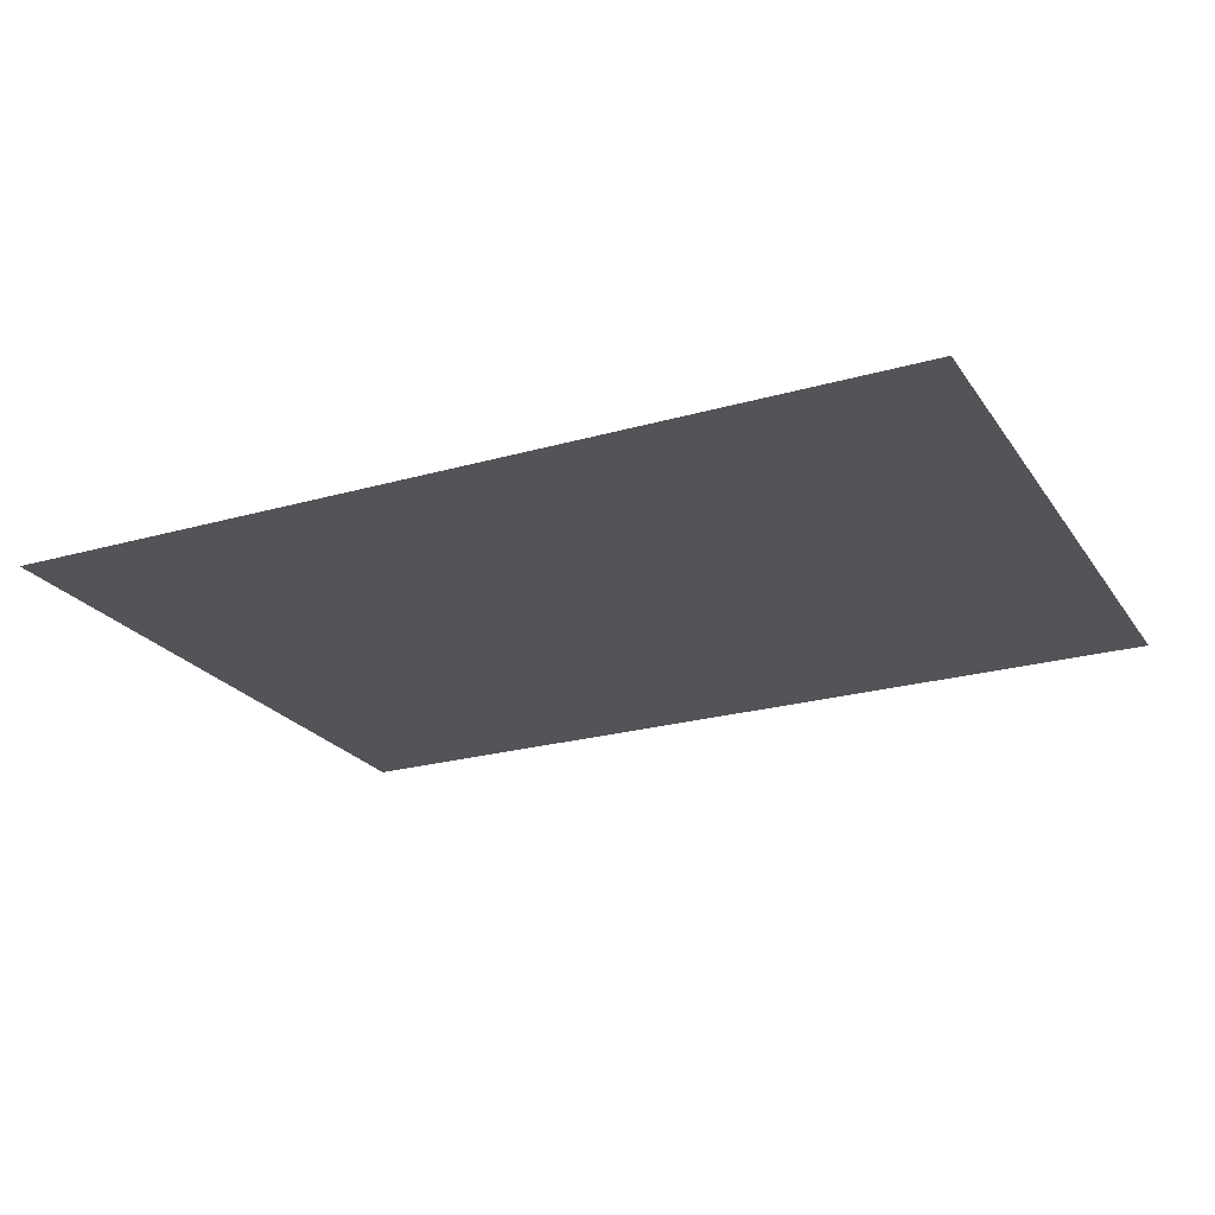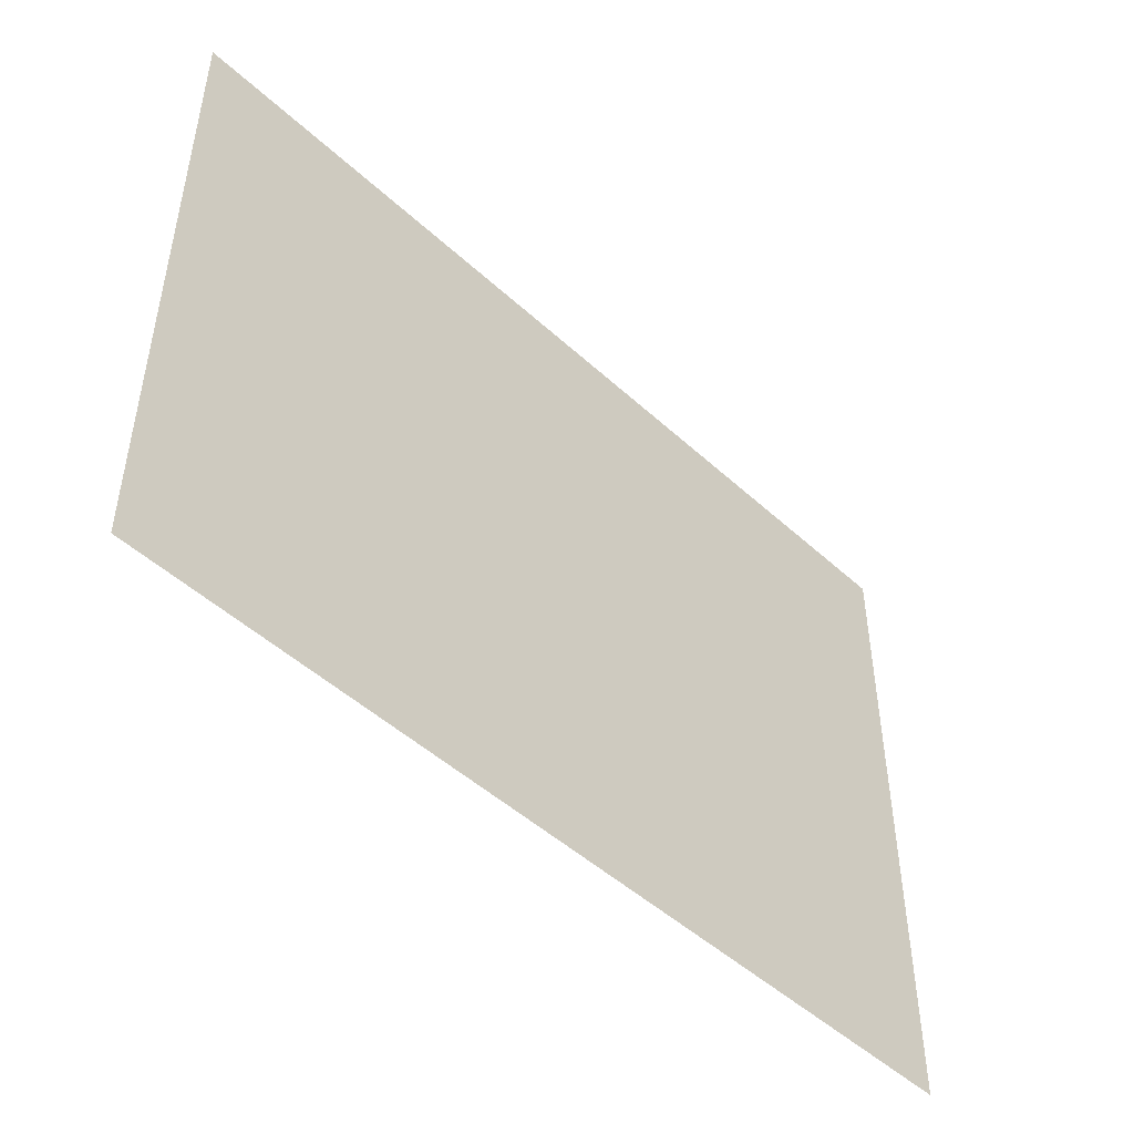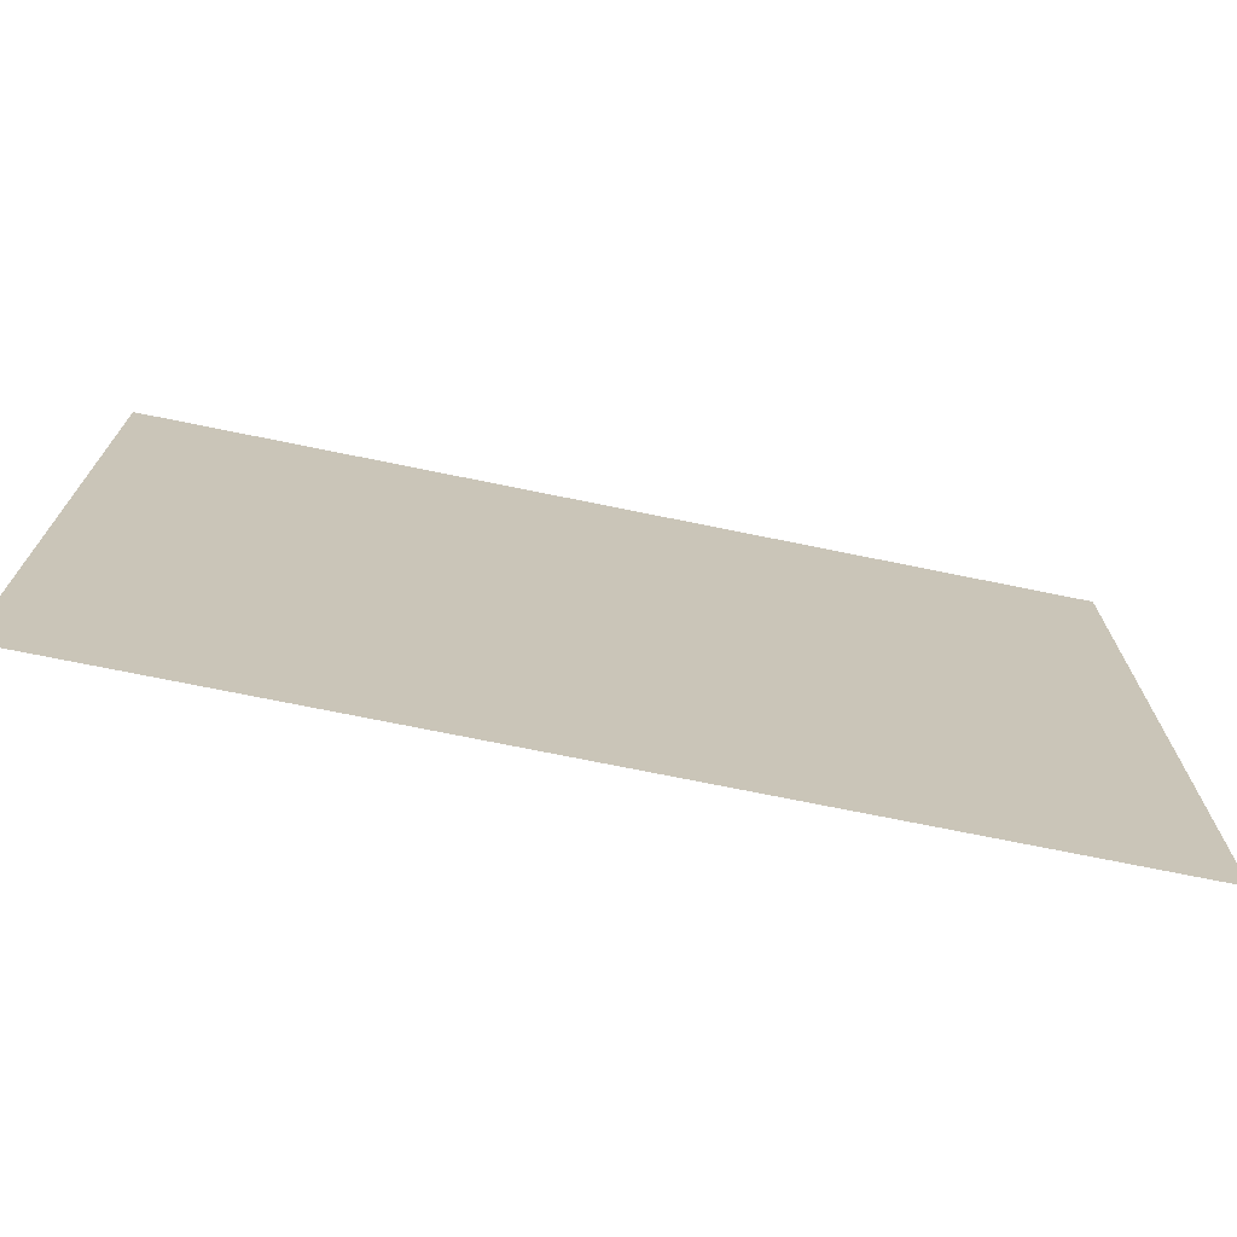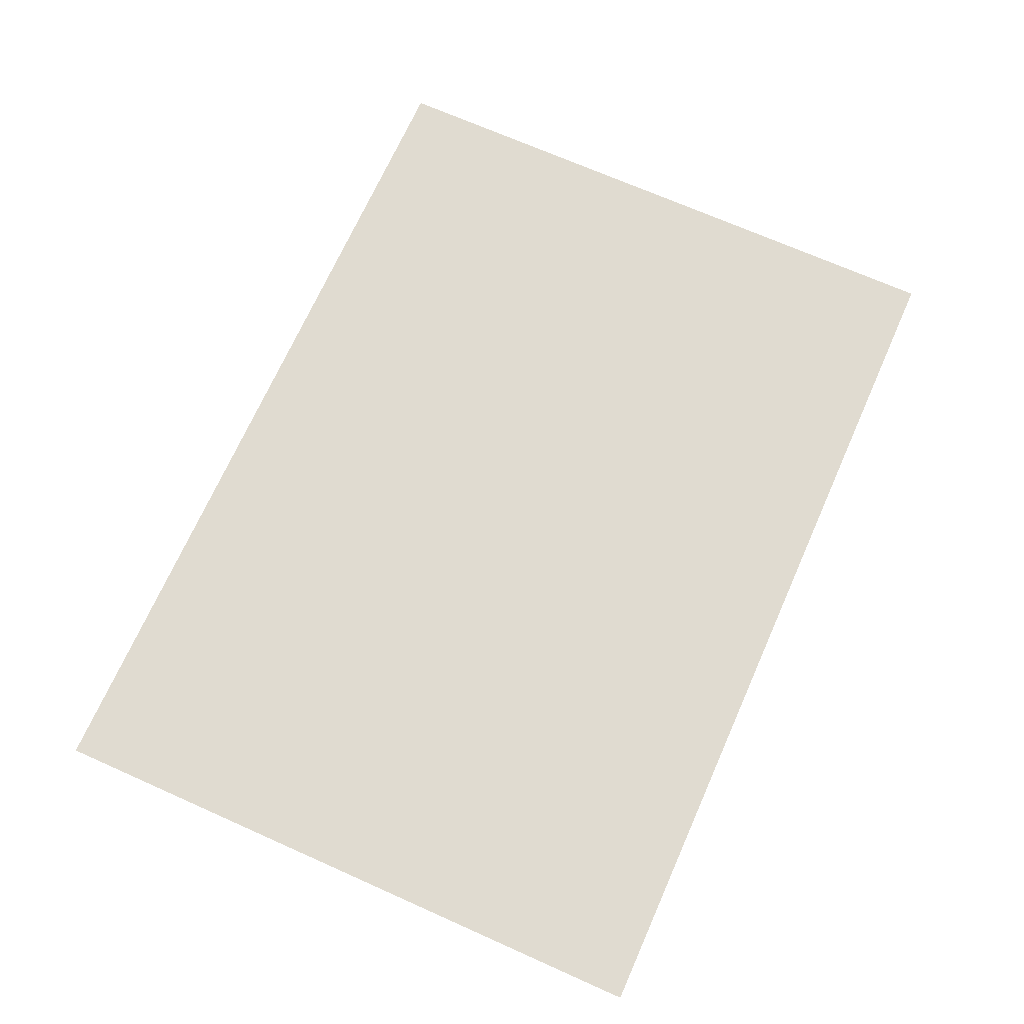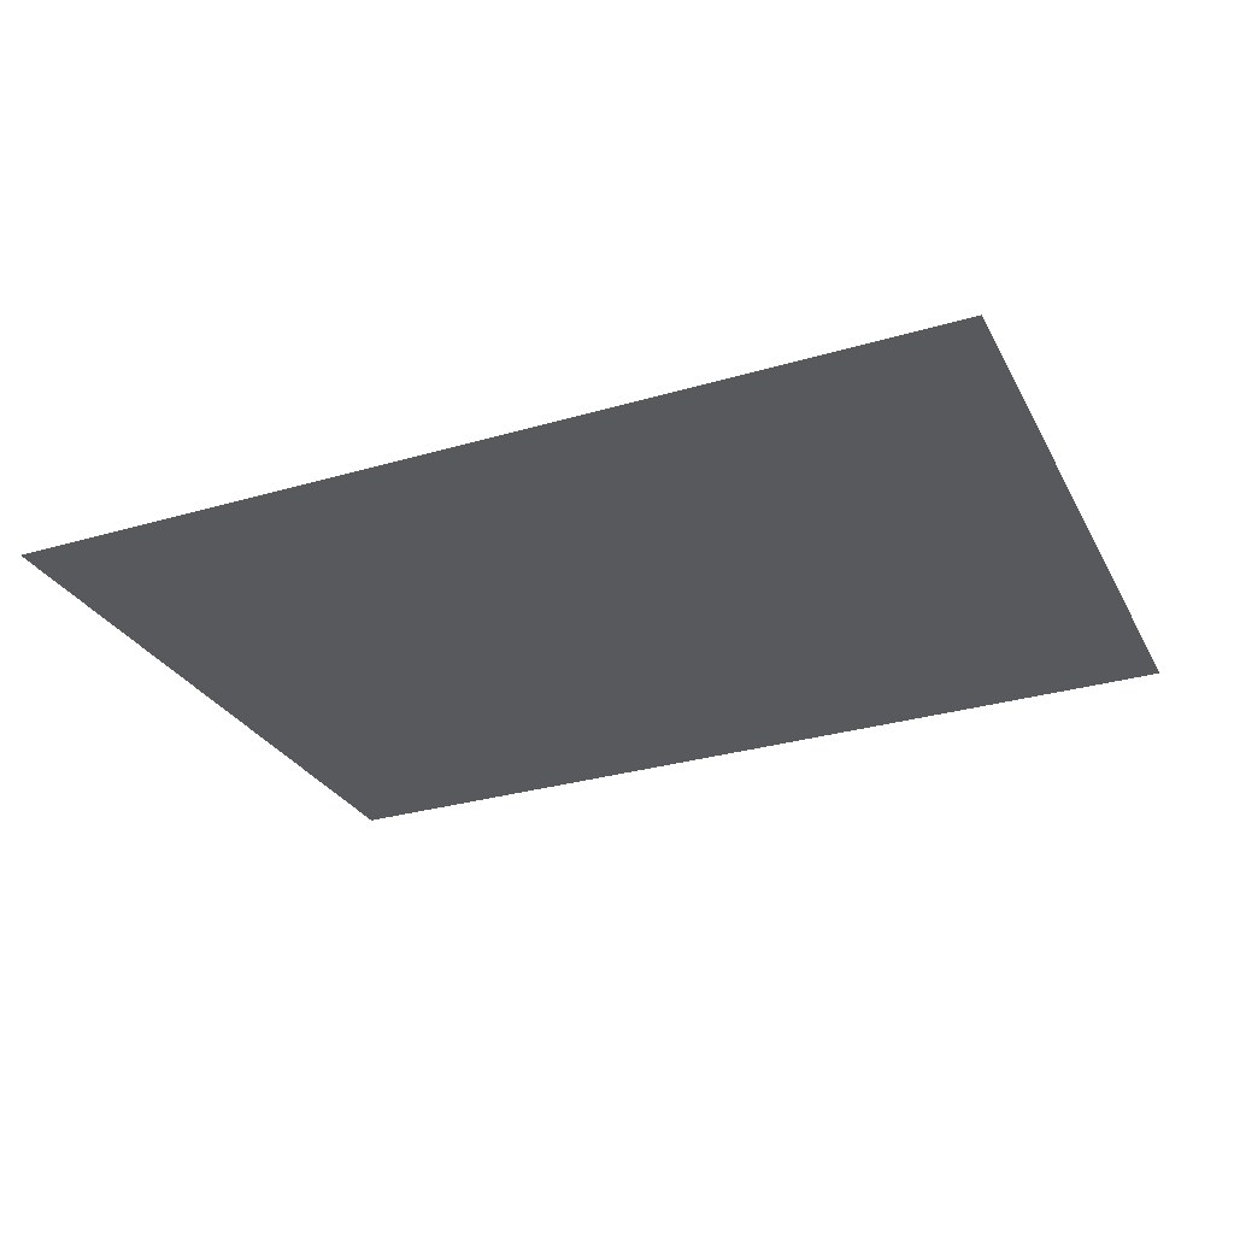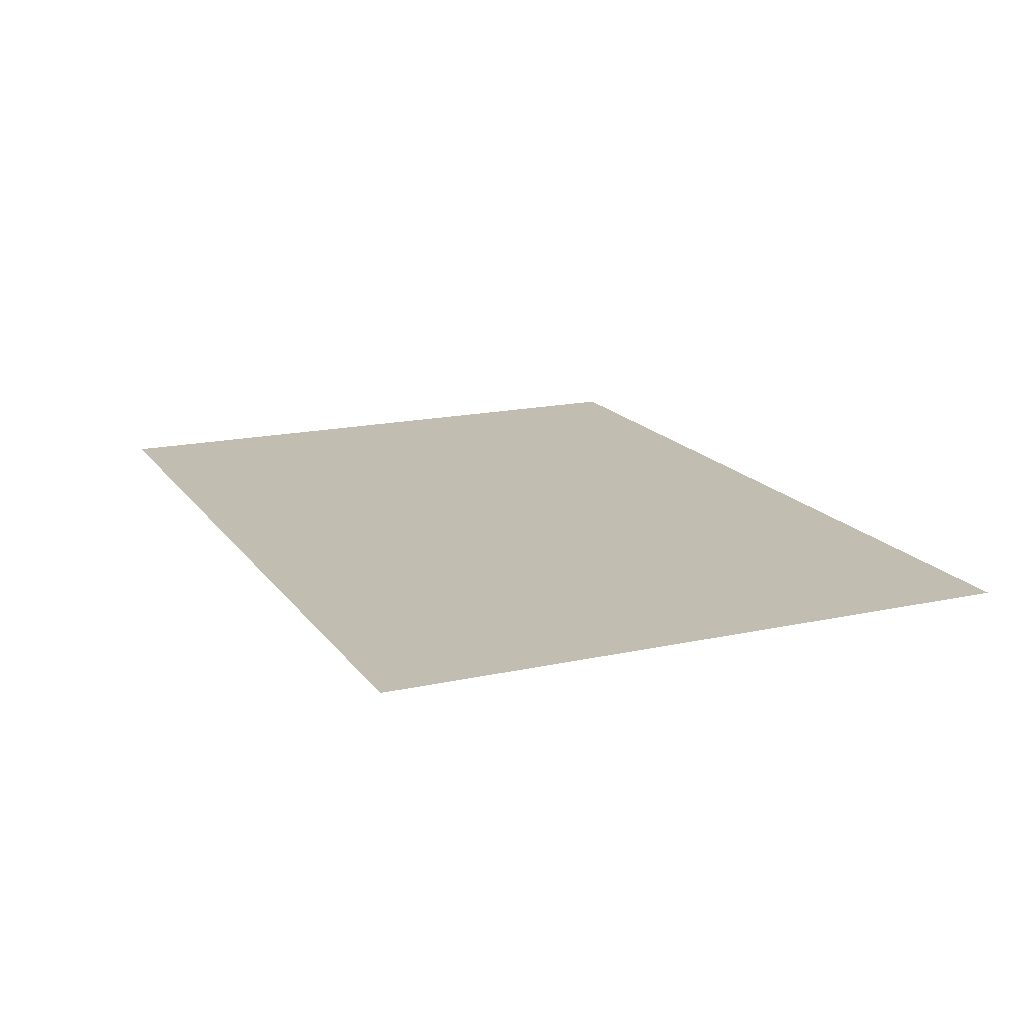
<metadata>
{"format":"obj","ext":"obj","renderer":"f3d","projection":"perspective","resolution":1024,"background":"white","views":[{"elev":-23.3,"azim":-154.2,"up":"+Z"},{"elev":-48.2,"azim":-45.7,"up":"+Y"},{"elev":-71.8,"azim":-11.6,"up":"+Y"},{"elev":70.2,"azim":114.0,"up":"+Z"},{"elev":-29.0,"azim":23.8,"up":"+Z"},{"elev":16.9,"azim":66.1,"up":"+Z"}]}
</metadata>
<code>
g default
v -49.13 35.49 0
v 49.13 35.49 0
v -49.13 -35.49 0
v 49.13 -35.49 0
g Sign_ForRent
f 4 2 1 3

</code>
